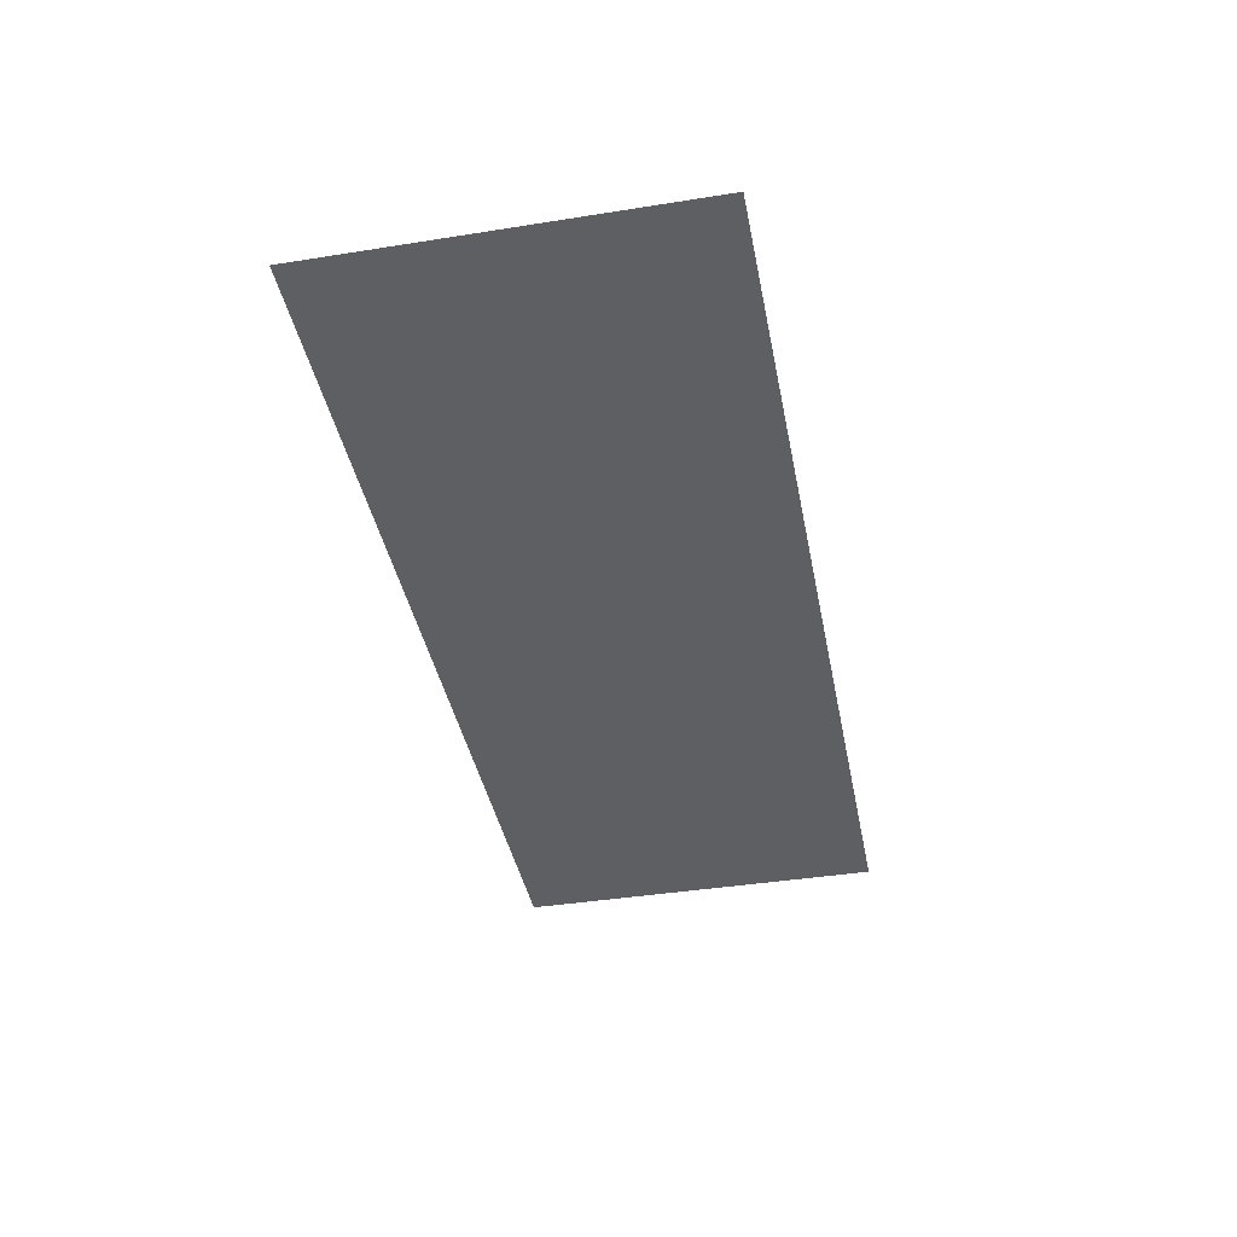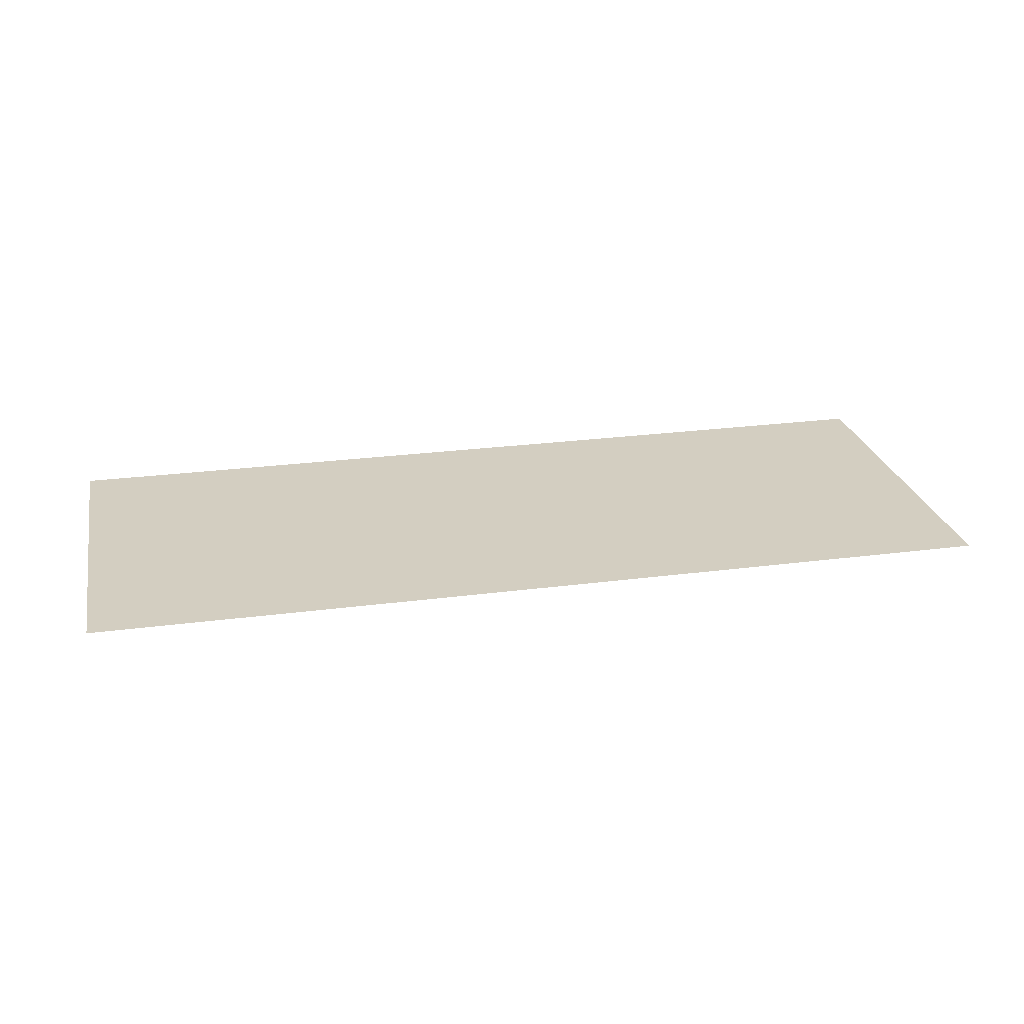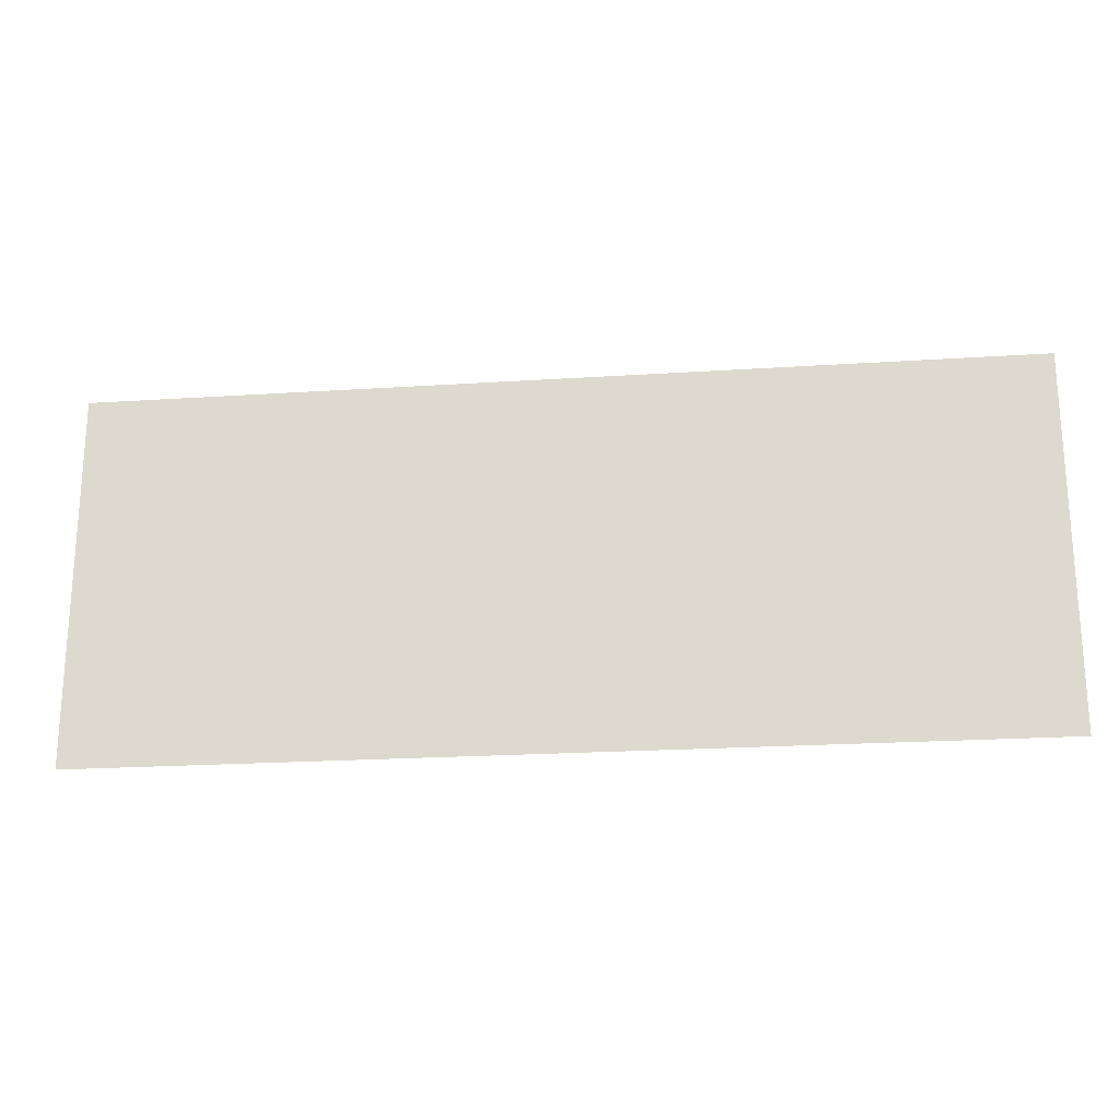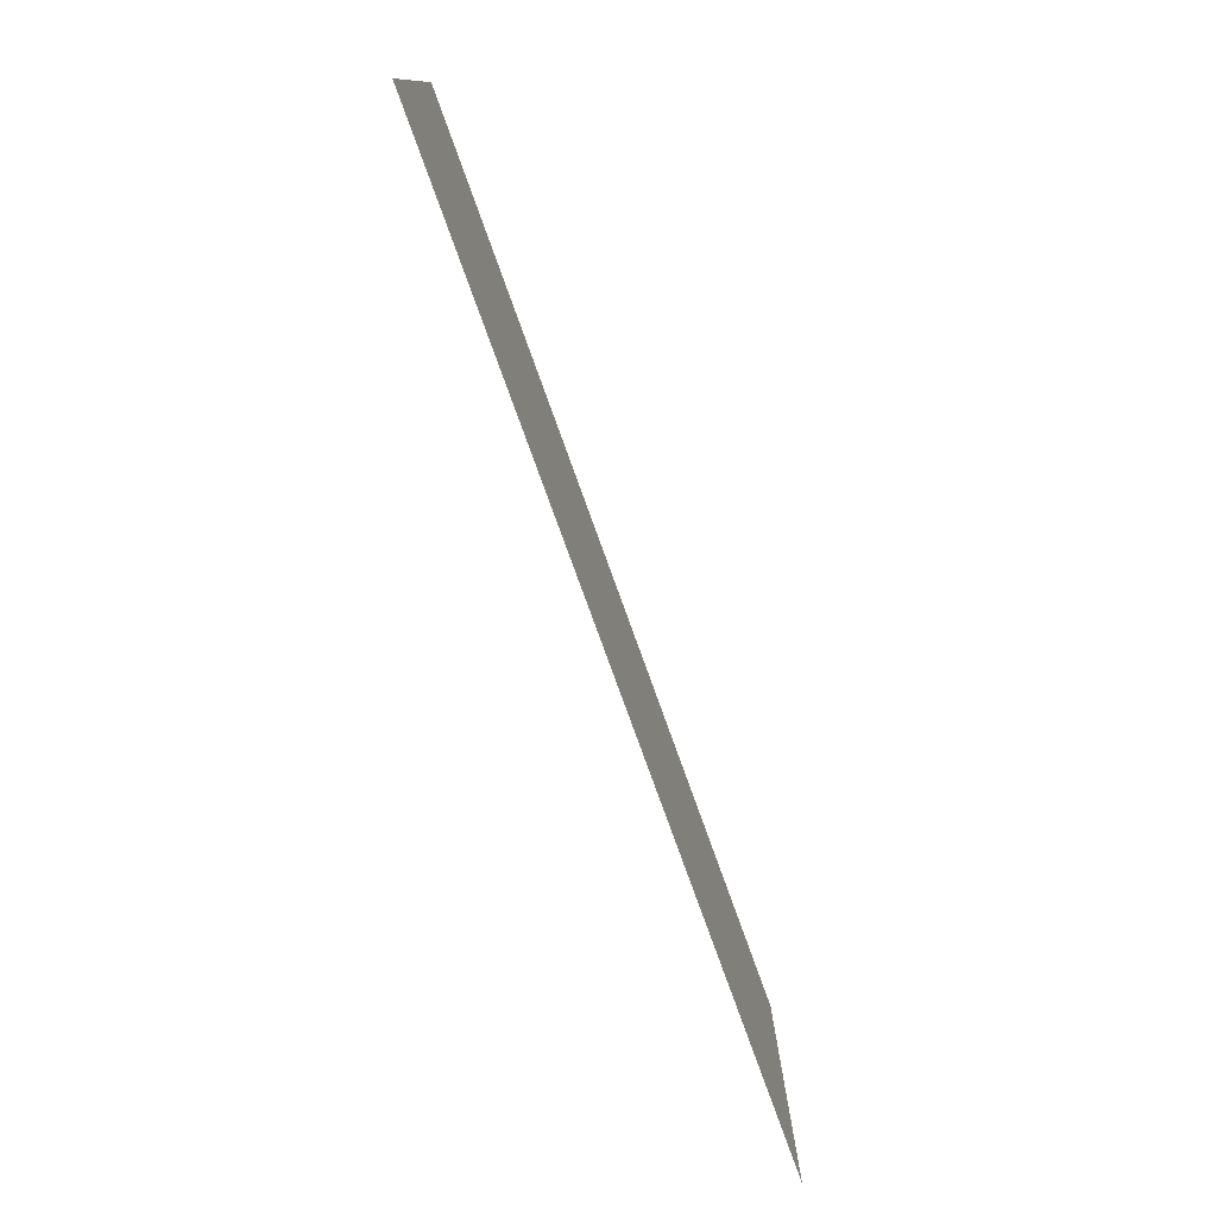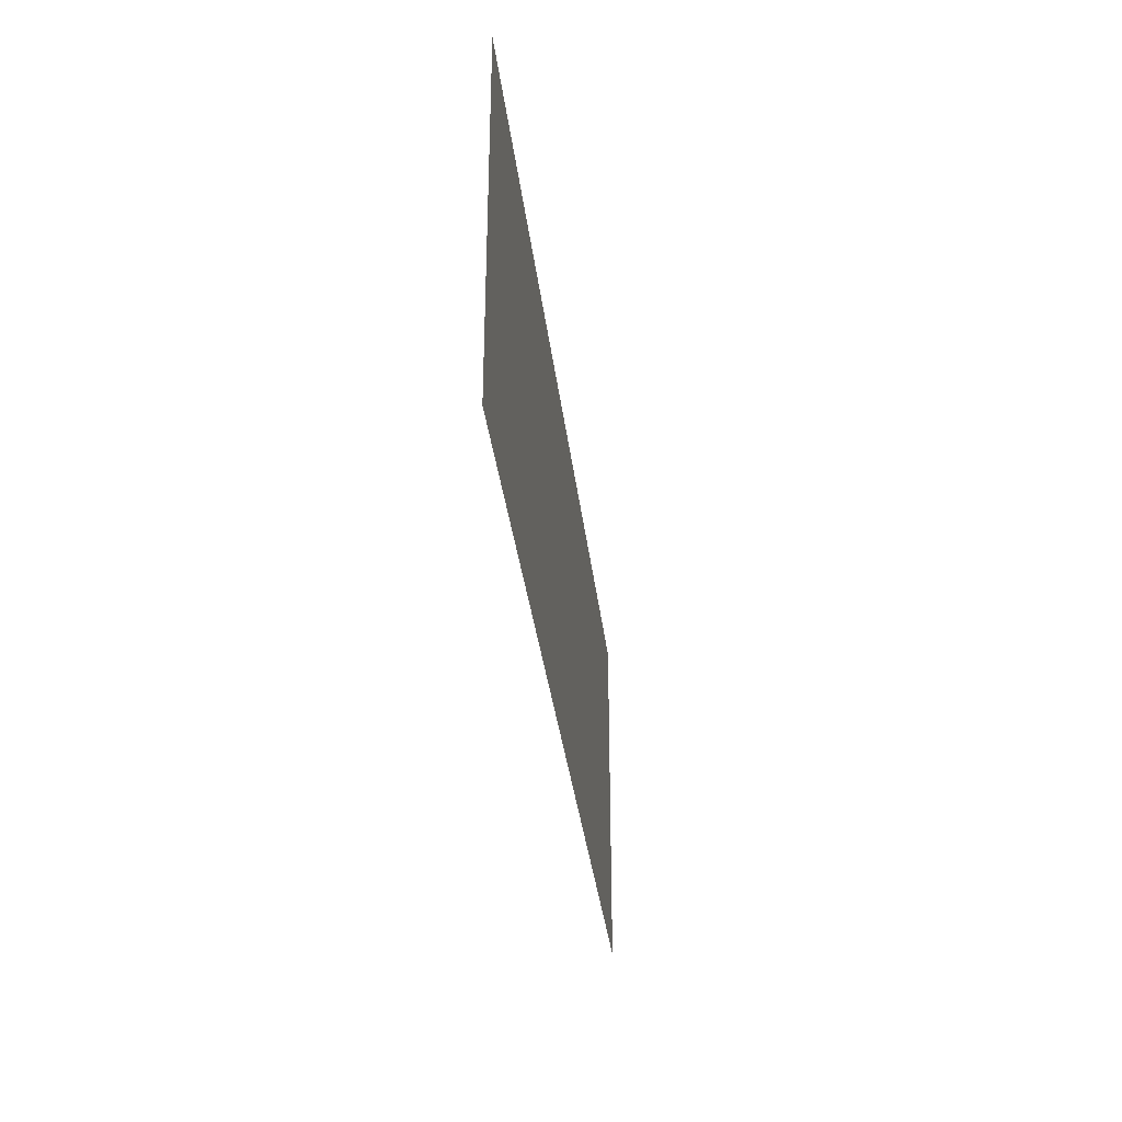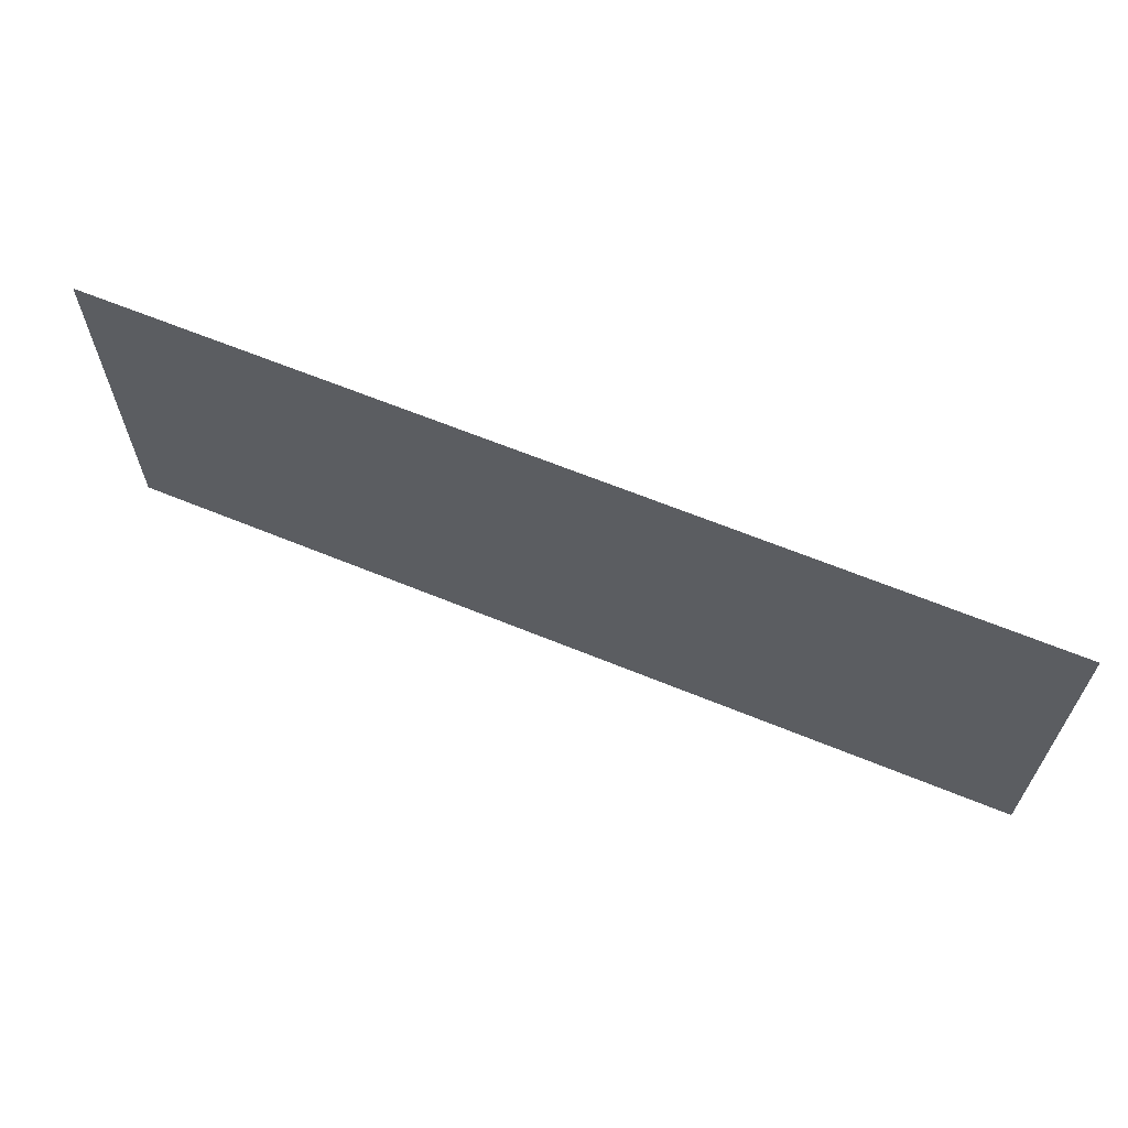
<metadata>
{"format":"obj","ext":"obj","renderer":"f3d","projection":"perspective","resolution":1024,"background":"white","views":[{"elev":-40.7,"azim":101.0,"up":"+Z"},{"elev":25.2,"azim":168.0,"up":"+Z"},{"elev":-21.5,"azim":-173.4,"up":"+Y"},{"elev":-77.4,"azim":109.8,"up":"+Y"},{"elev":-34.4,"azim":96.7,"up":"+Y"},{"elev":64.2,"azim":-157.5,"up":"+Y"}]}
</metadata>
<code>
v -87 -70 0
v -88 -70 0
v -88 -69 0
v -87 -69 0
v -88 -70 0
v -89 -70 0
v -89 -69 0
v -88 -69 0
v -89 -70 0
v -90 -70 0
v -90 -69 0
v -89 -69 0
v -90 -70 0
v -91 -70 0
v -91 -69 0
v -90 -69 0
v -91 -70 0
v -92 -70 0
v -92 -69 0
v -91 -69 0
v -87 -71 0
v -88 -71 0
v -88 -70 0
v -87 -70 0
v -88 -71 0
v -89 -71 0
v -89 -70 0
v -88 -70 0
v -89 -71 0
v -90 -71 0
v -90 -70 0
v -89 -70 0
v -90 -71 0
v -91 -71 0
v -91 -70 0
v -90 -70 0
v -91 -71 0
v -92 -71 0
v -92 -70 0
v -91 -70 0
g map1_new_mesh_0002
f 1 2 3 4
f 5 6 7 8
f 9 10 11 12
f 13 14 15 16
f 17 18 19 20
f 21 22 23 24
f 25 26 27 28
f 29 30 31 32
f 33 34 35 36
f 37 38 39 40

</code>
